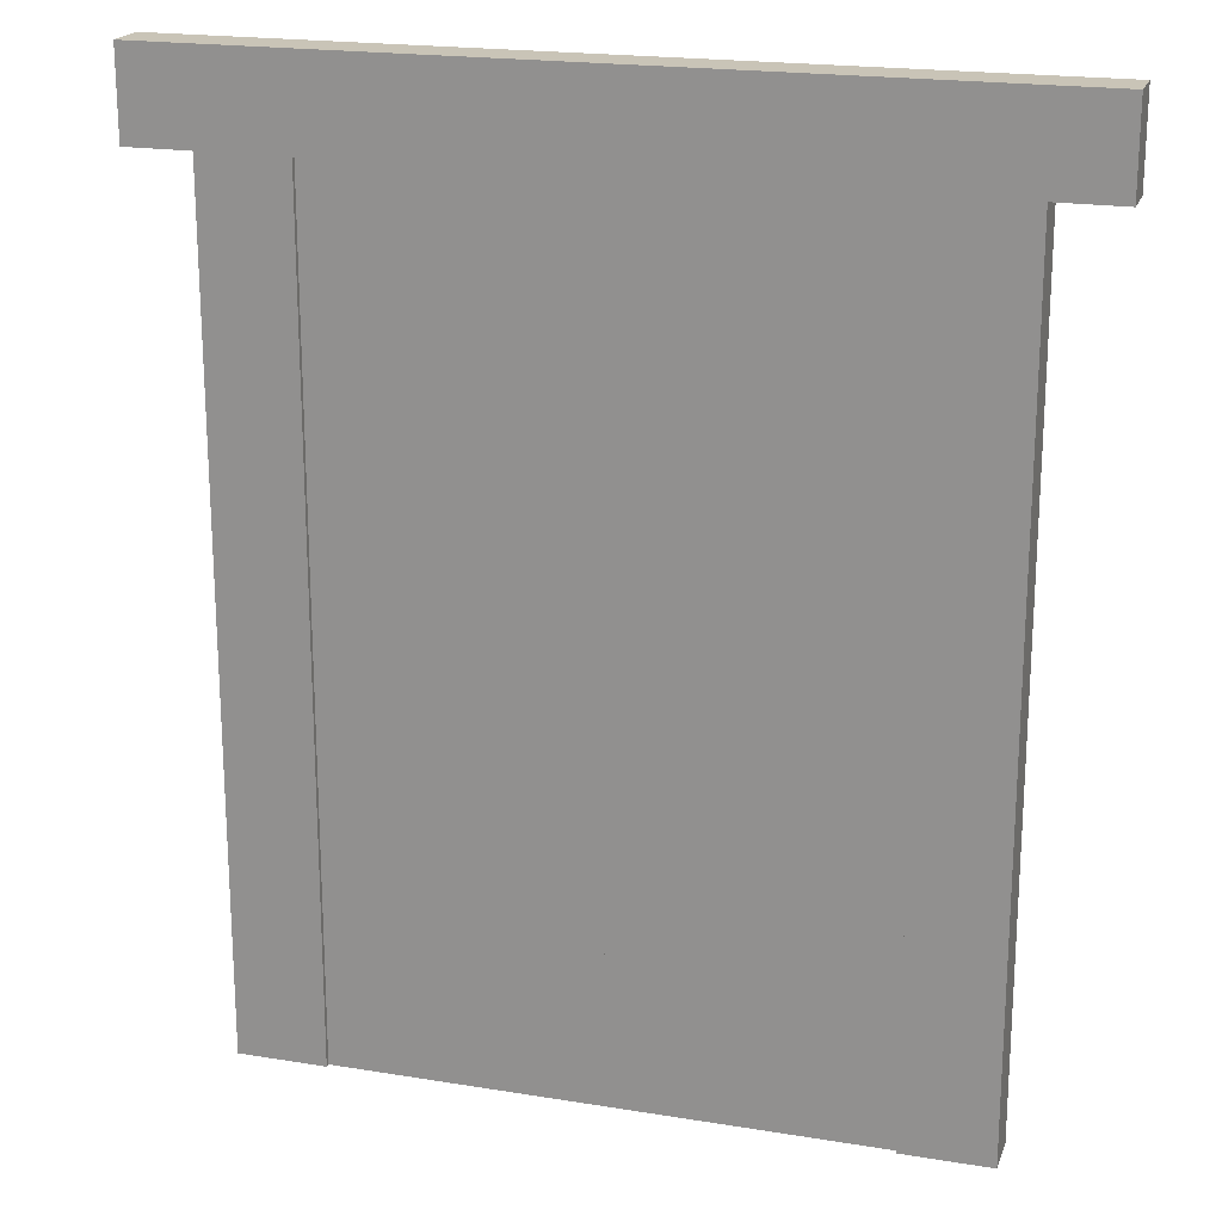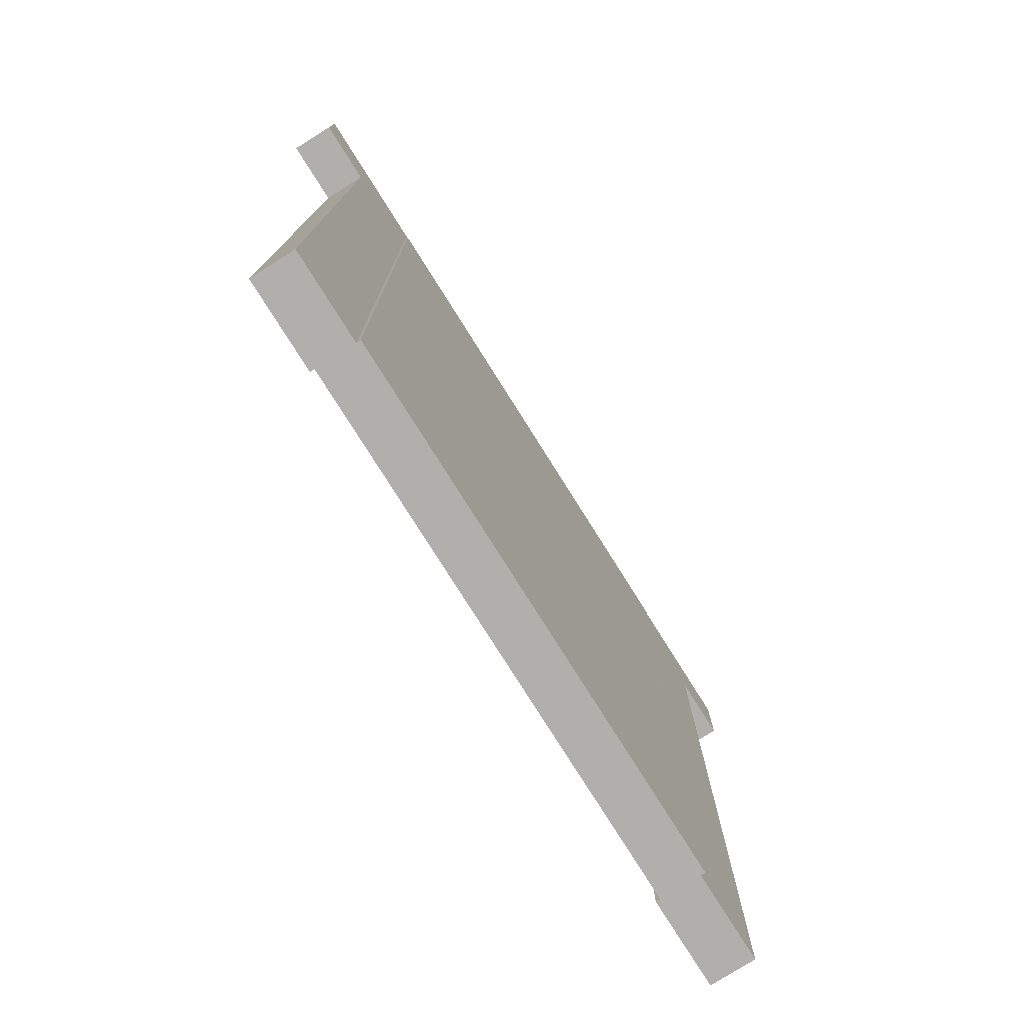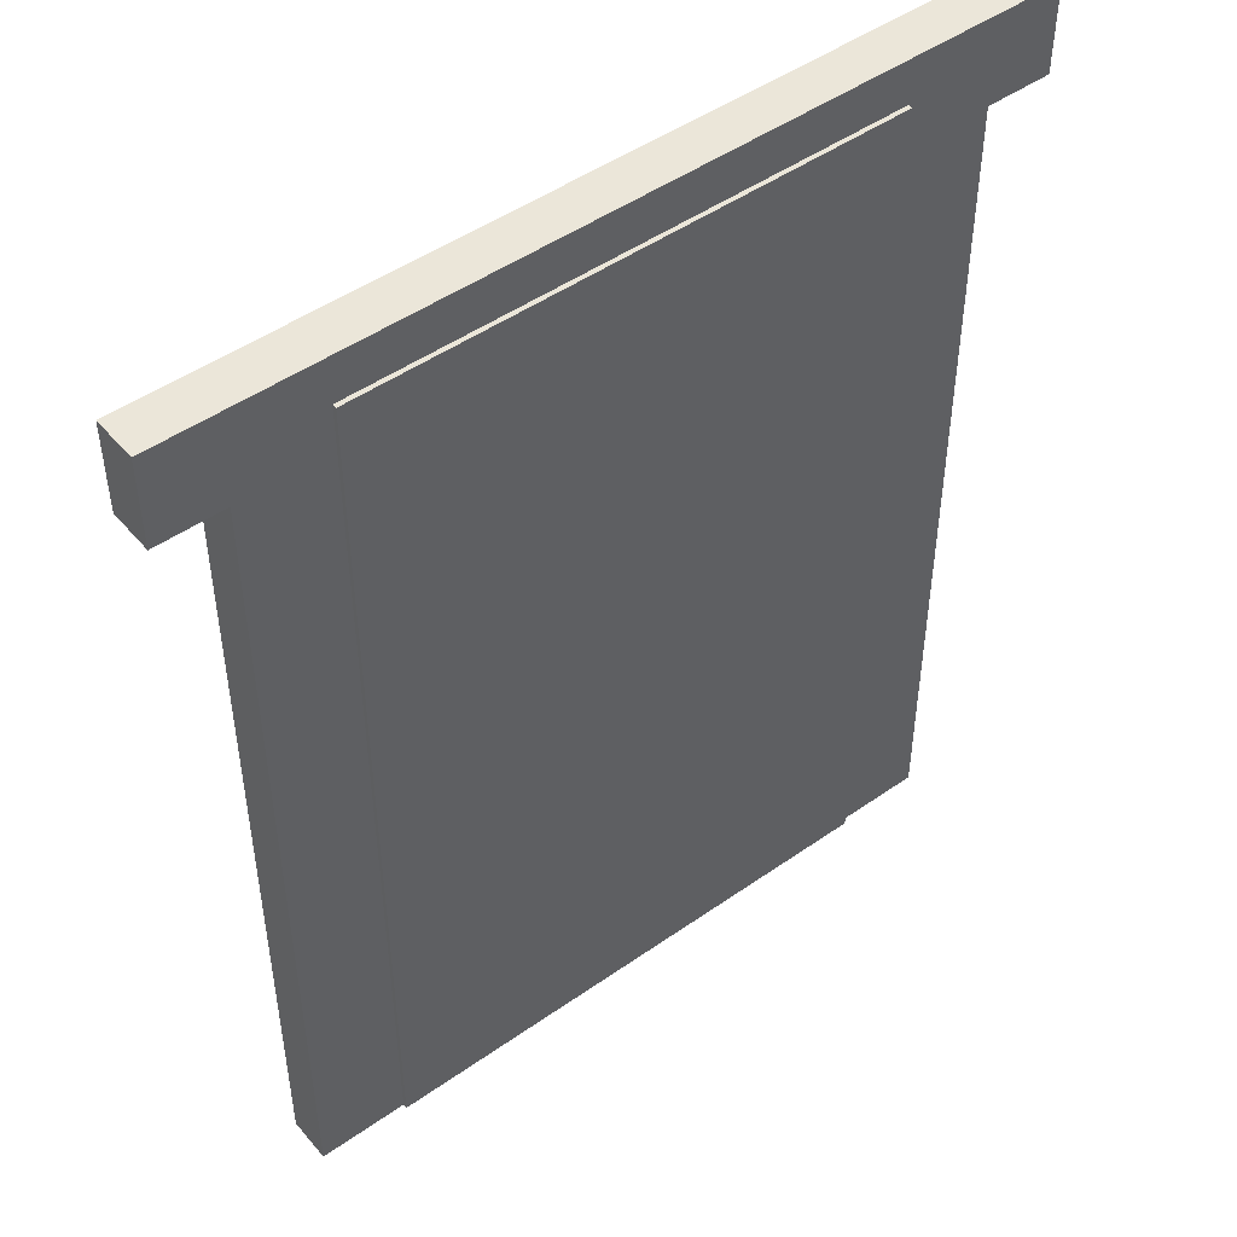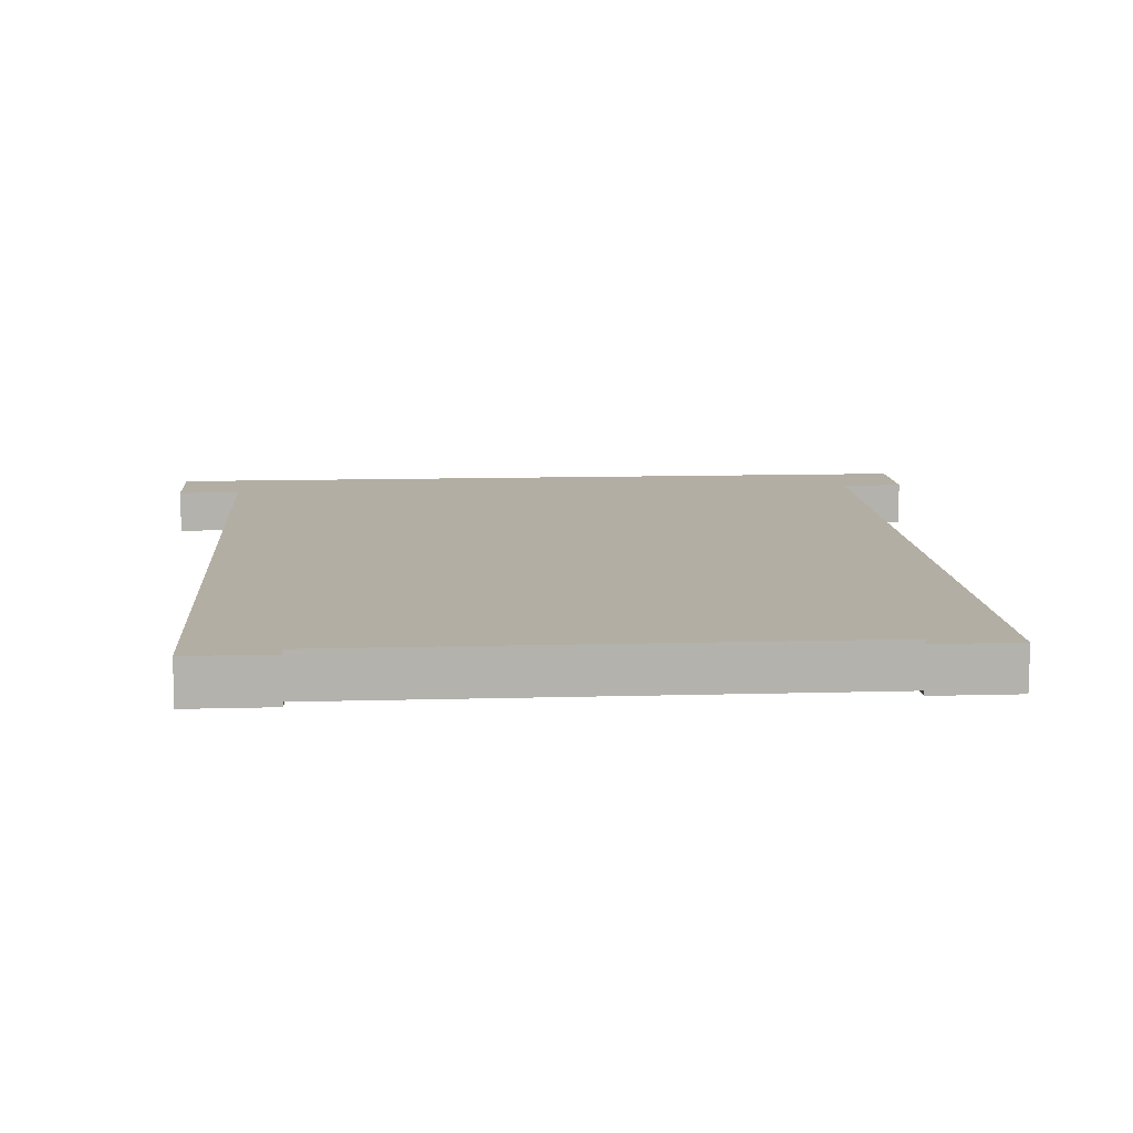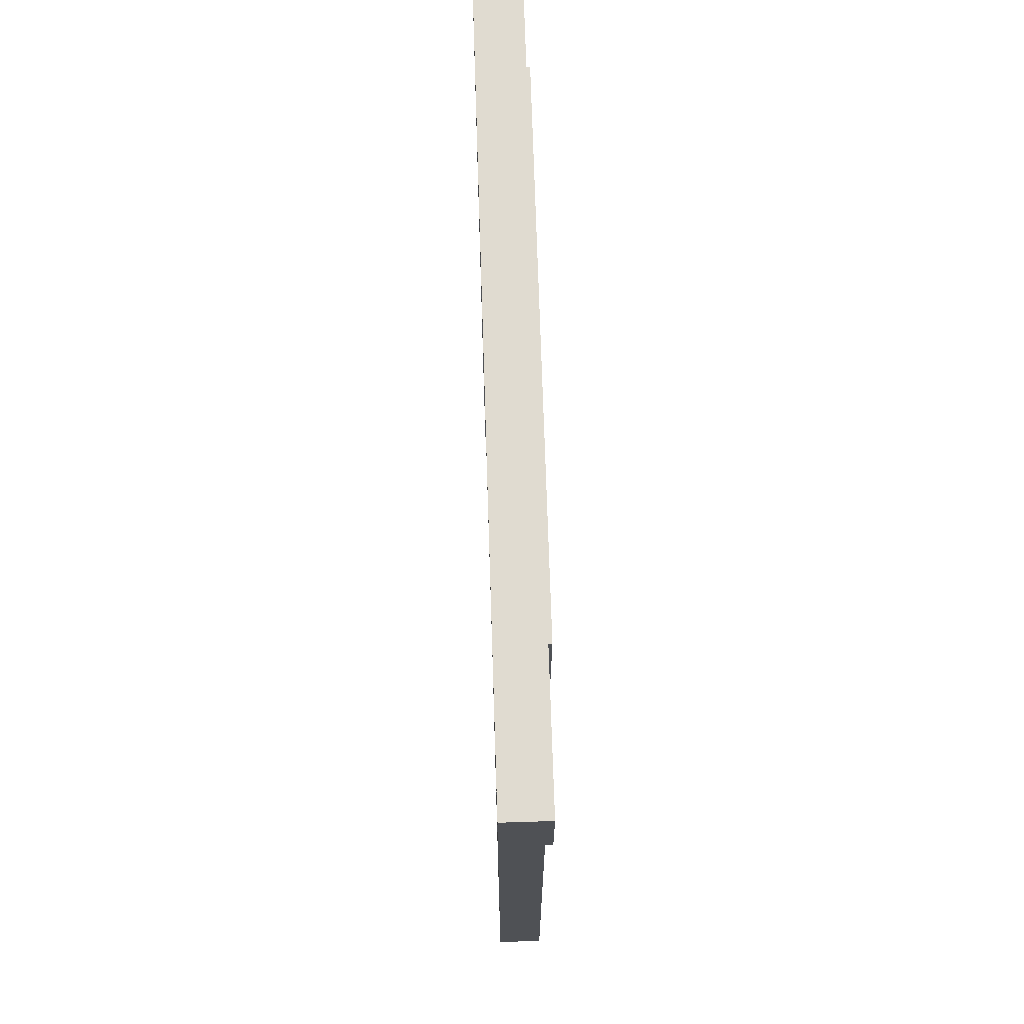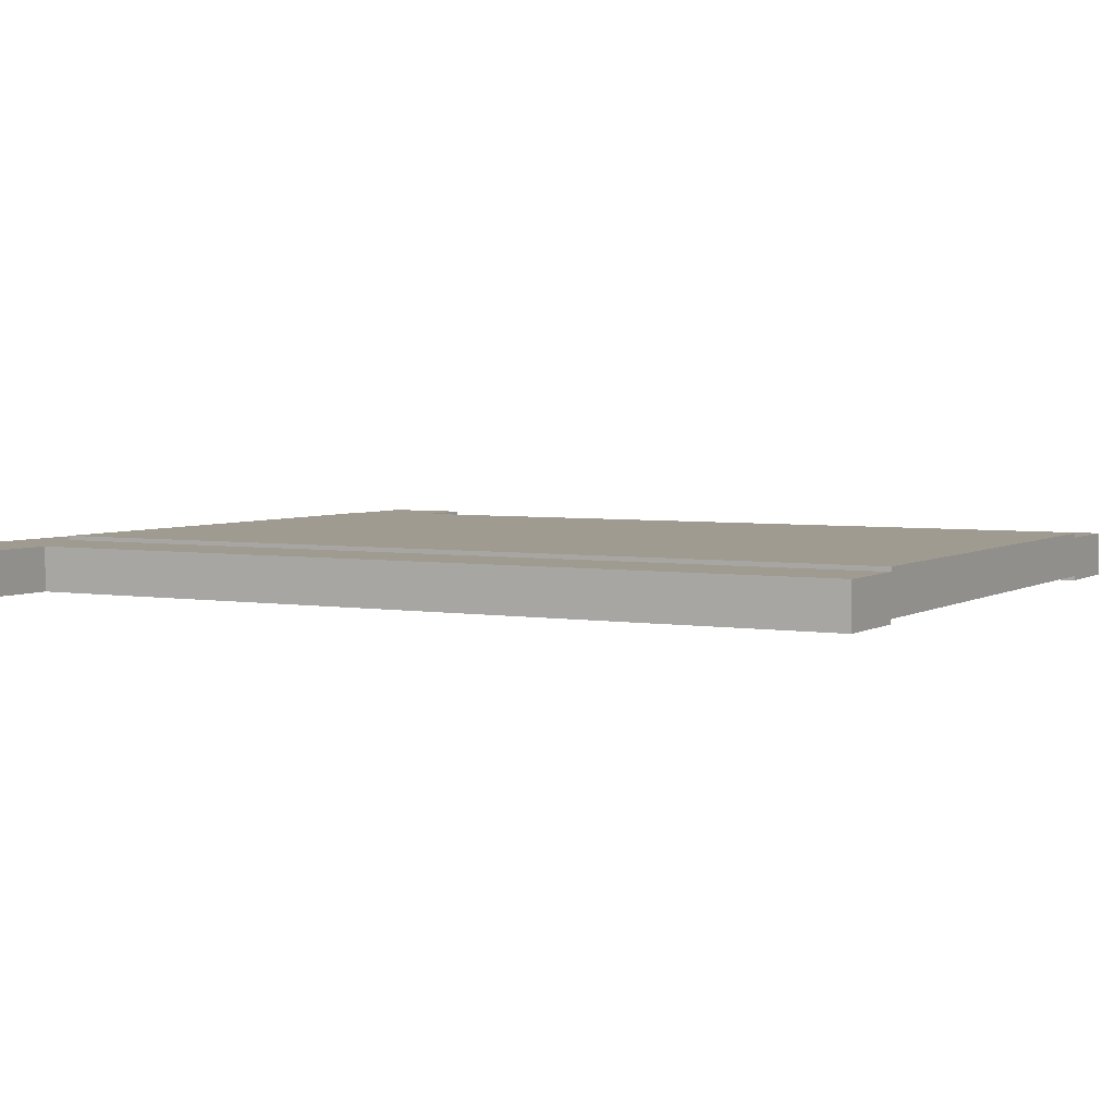
<metadata>
{"format":"obj","ext":"obj","renderer":"f3d","projection":"perspective","resolution":1024,"background":"white","views":[{"elev":19.9,"azim":-163.2,"up":"+Y"},{"elev":-78.2,"azim":-57.8,"up":"+Y"},{"elev":48.1,"azim":-38.2,"up":"+Y"},{"elev":10.9,"azim":-4.1,"up":"+Z"},{"elev":70.2,"azim":-91.8,"up":"+Y"},{"elev":4.0,"azim":-61.2,"up":"+Z"}]}
</metadata>
<code>
g default
v 0 20 -0.4
v 6 20 -0.4
v 0 0 -0.4
v 6 0 -0.4
v 0 0 0.6
v 6 0 0.6
v 0 20 0.6
v 6 20 0.6
g pCube3
f 1 2 4 3
f 3 4 6 5
f 5 6 8 7
f 7 8 2 1
f 2 8 6 4
f 7 1 3 5
g default
v -9.5 19 0.5
v 9.5 19 0.5
v -9.5 21 0.5
v 9.5 21 0.5
v -9.5 21 -0.5
v 9.5 21 -0.5
v -9.5 19 -0.5
v 9.5 19 -0.5
g pCube4
f 9 10 12 11
f 11 12 14 13
f 13 14 16 15
f 15 16 10 9
f 10 16 14 12
f 15 9 11 13
g default
v -8 0 0.5
v -6 0 0.5
v -8 20 0.5
v -6 20 0.5
v -8 20 -0.5
v -6 20 -0.5
v -8 0 -0.5
v -6 0 -0.5
g pCube5
f 17 18 20 19
f 19 20 22 21
f 21 22 24 23
f 23 24 18 17
f 18 24 22 20
f 23 17 19 21
g default
v 6 0 0.5
v 8 0 0.5
v 6 20 0.5
v 8 20 0.5
v 6 20 -0.5
v 8 20 -0.5
v 6 0 -0.5
v 8 0 -0.5
g pCube6
f 25 26 28 27
f 27 28 30 29
f 29 30 32 31
f 31 32 26 25
f 26 32 30 28
f 31 25 27 29
g default
v -6 0 0.6
v 0 0 0.6
v -6 20 0.6
v 0 20 0.6
v -6 20 -0.4
v 0 20 -0.4
v -6 0 -0.4
v 0 0 -0.4
g pasted__pCube3 group
f 33 34 36 35
f 35 36 38 37
f 37 38 40 39
f 39 40 34 33
f 34 40 38 36
f 39 33 35 37

</code>
